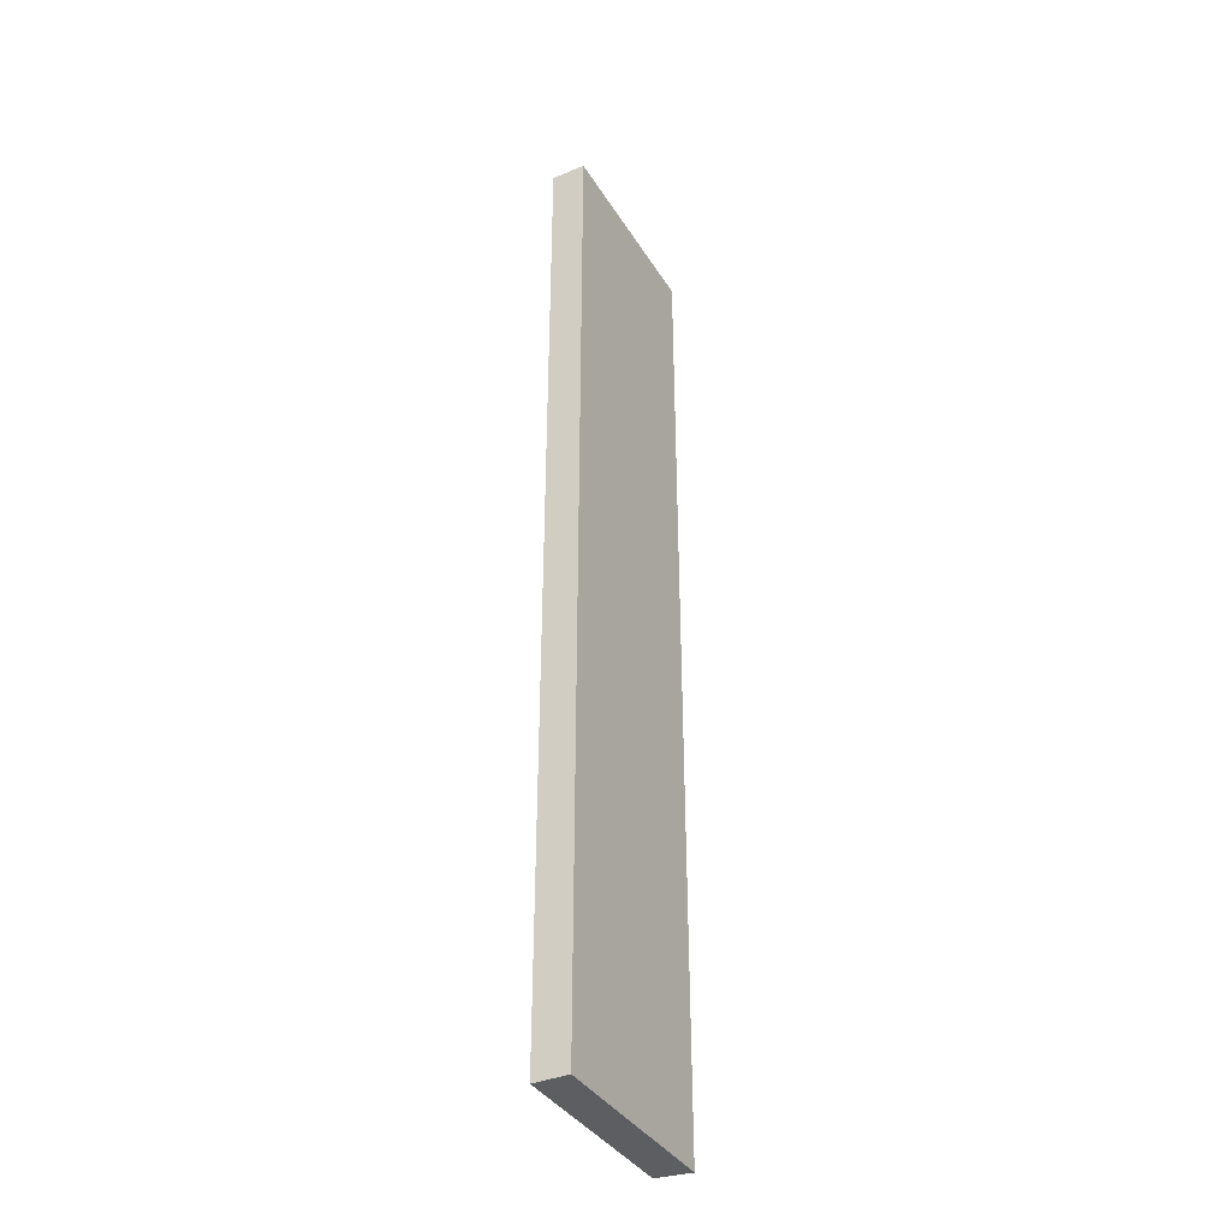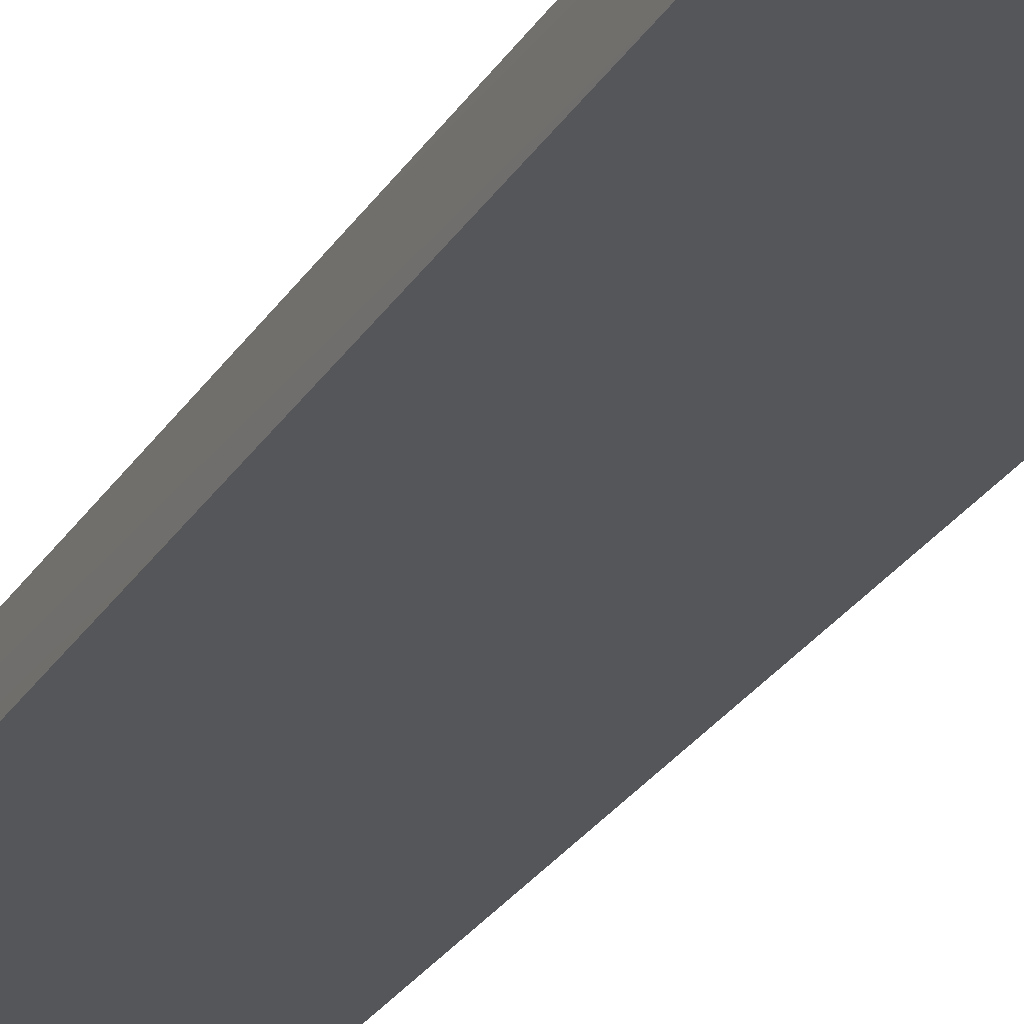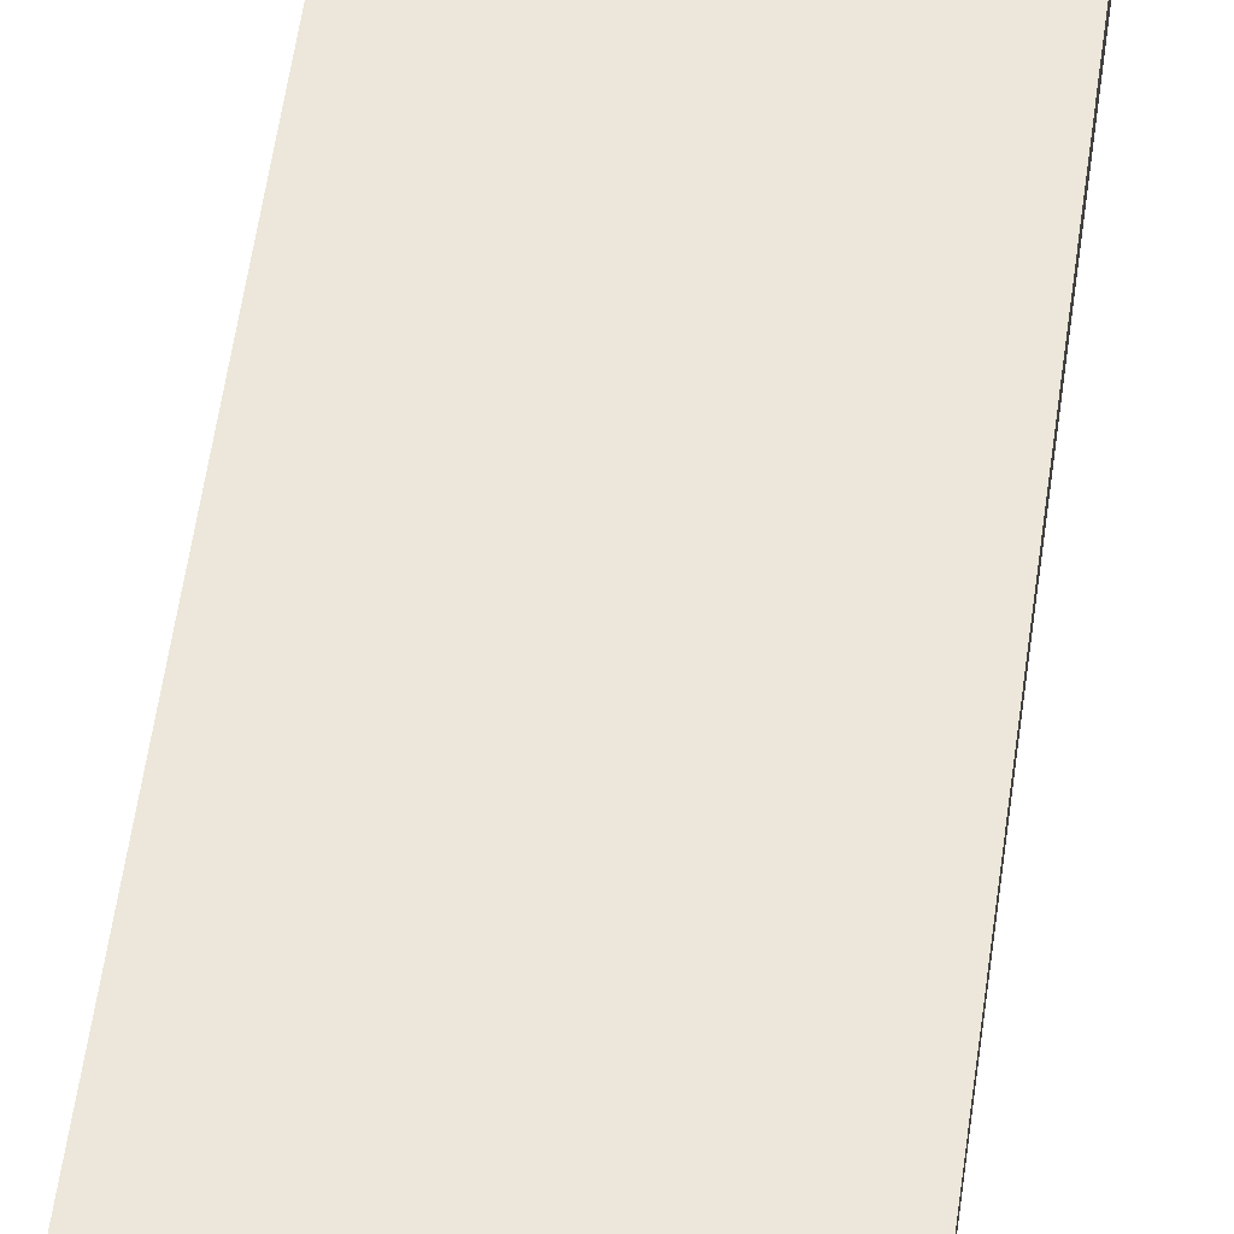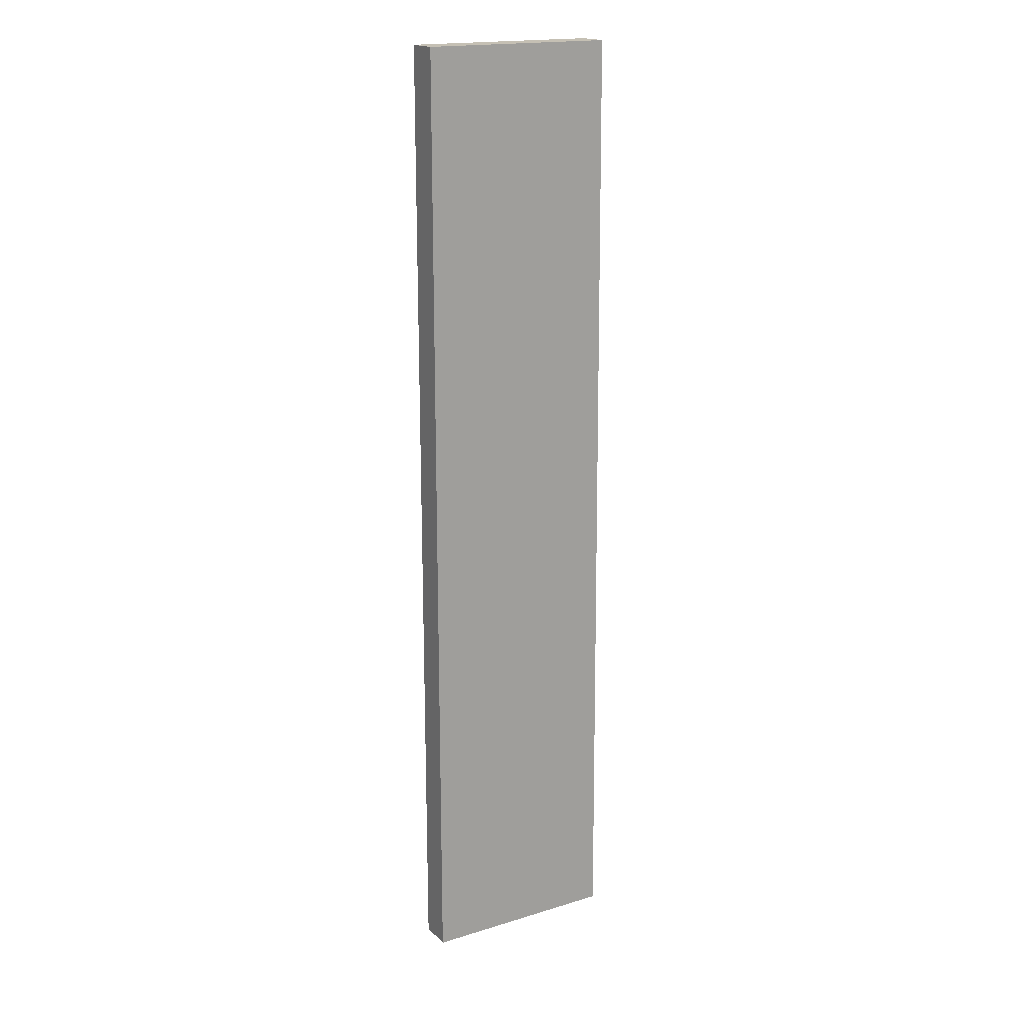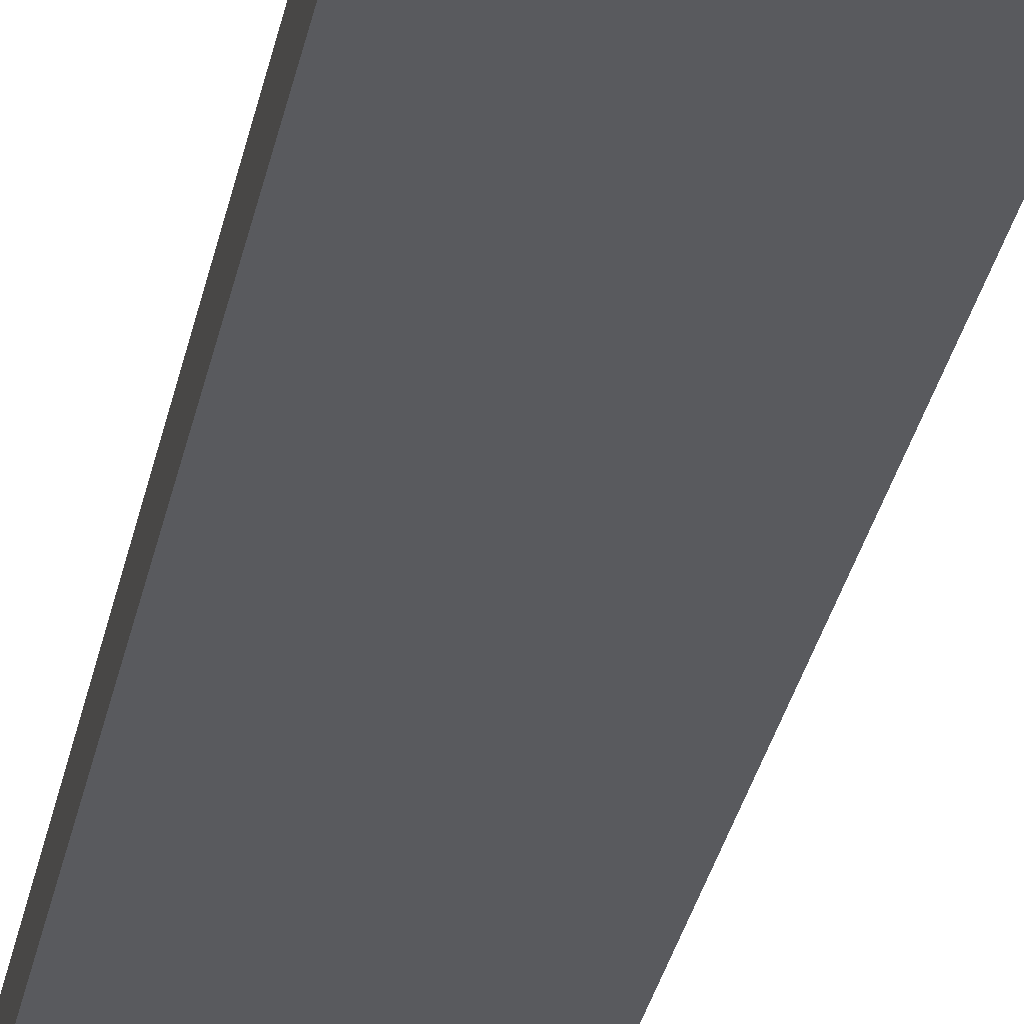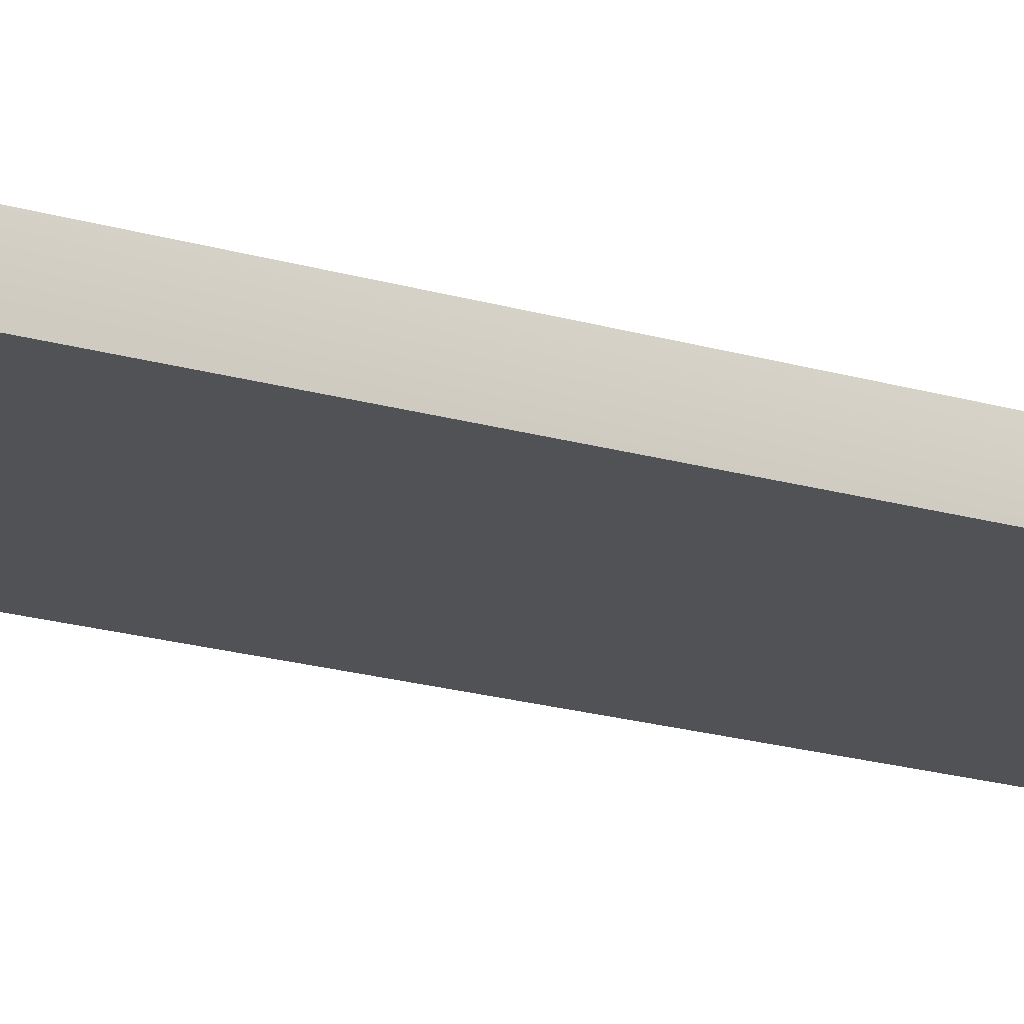
<metadata>
{"format":"obj","ext":"obj","renderer":"f3d","projection":"perspective","resolution":1024,"background":"white","views":[{"elev":-37.3,"azim":-62.0,"up":"+Y"},{"elev":-25.5,"azim":156.0,"up":"+Z"},{"elev":53.4,"azim":7.7,"up":"+Z"},{"elev":18.4,"azim":-30.3,"up":"+Y"},{"elev":-31.6,"azim":-11.2,"up":"+Z"},{"elev":-20.8,"azim":62.5,"up":"+Z"}]}
</metadata>
<code>
o hdbWall (25)
g hdbWall (25)
v 6.011 -0.8442 0.2959
v 3.163e-06 -0.8442 0.2959
v 5.854 28.49 0.2959
v 2.896e-07 28.49 0.2959
v -3.453e-06 -0.8442 -0.7314
v -3.704e-06 28.49 -0.7314
v 5.854 -0.8442 -0.7314
v 5.854 28.49 -0.7314
f 3 4 2 1
f 4 6 5 2
f 6 8 7 5
f 8 3 1 7
f 8 6 4 3
f 1 2 5 7

</code>
